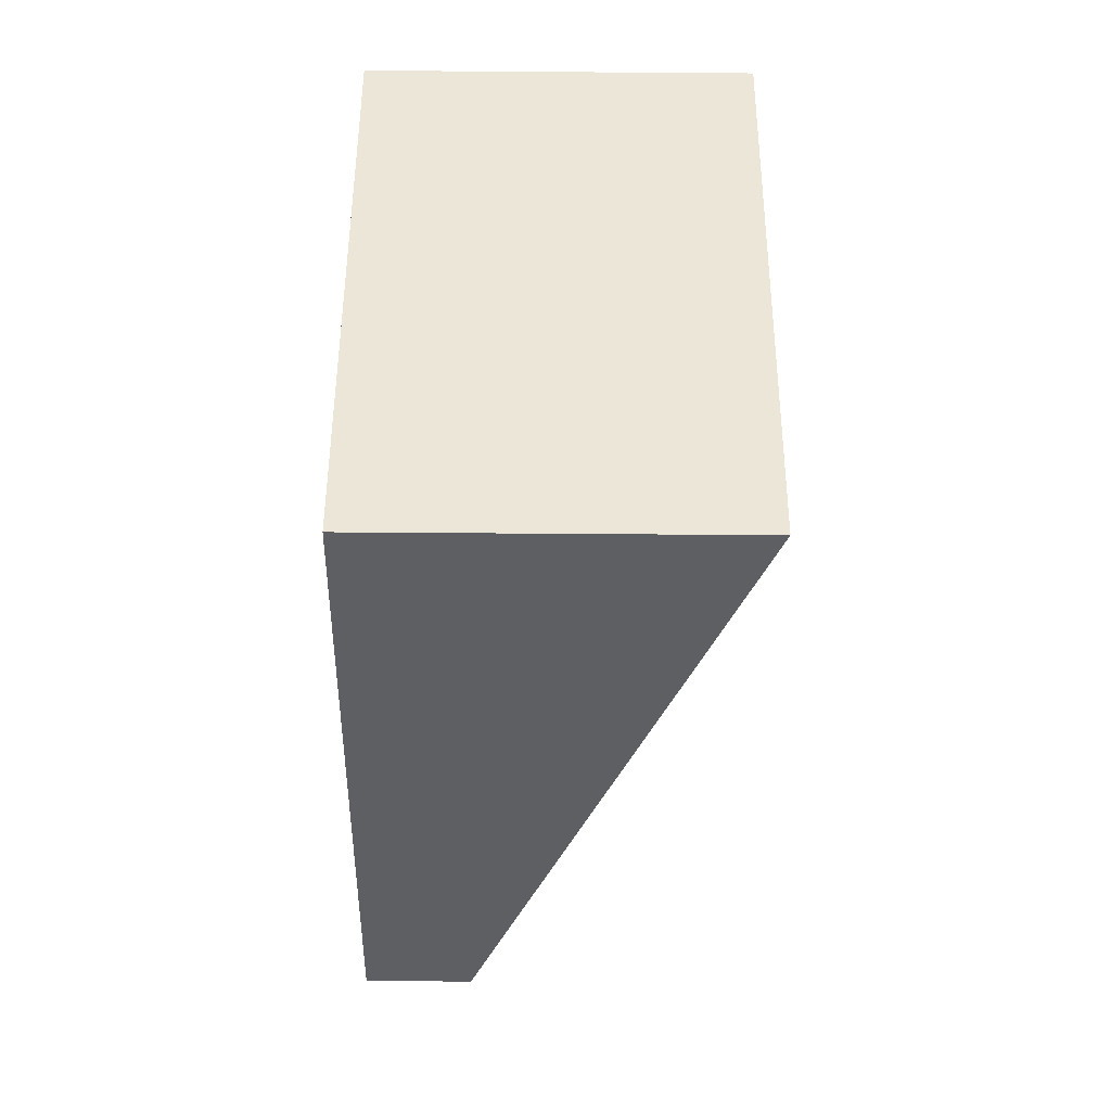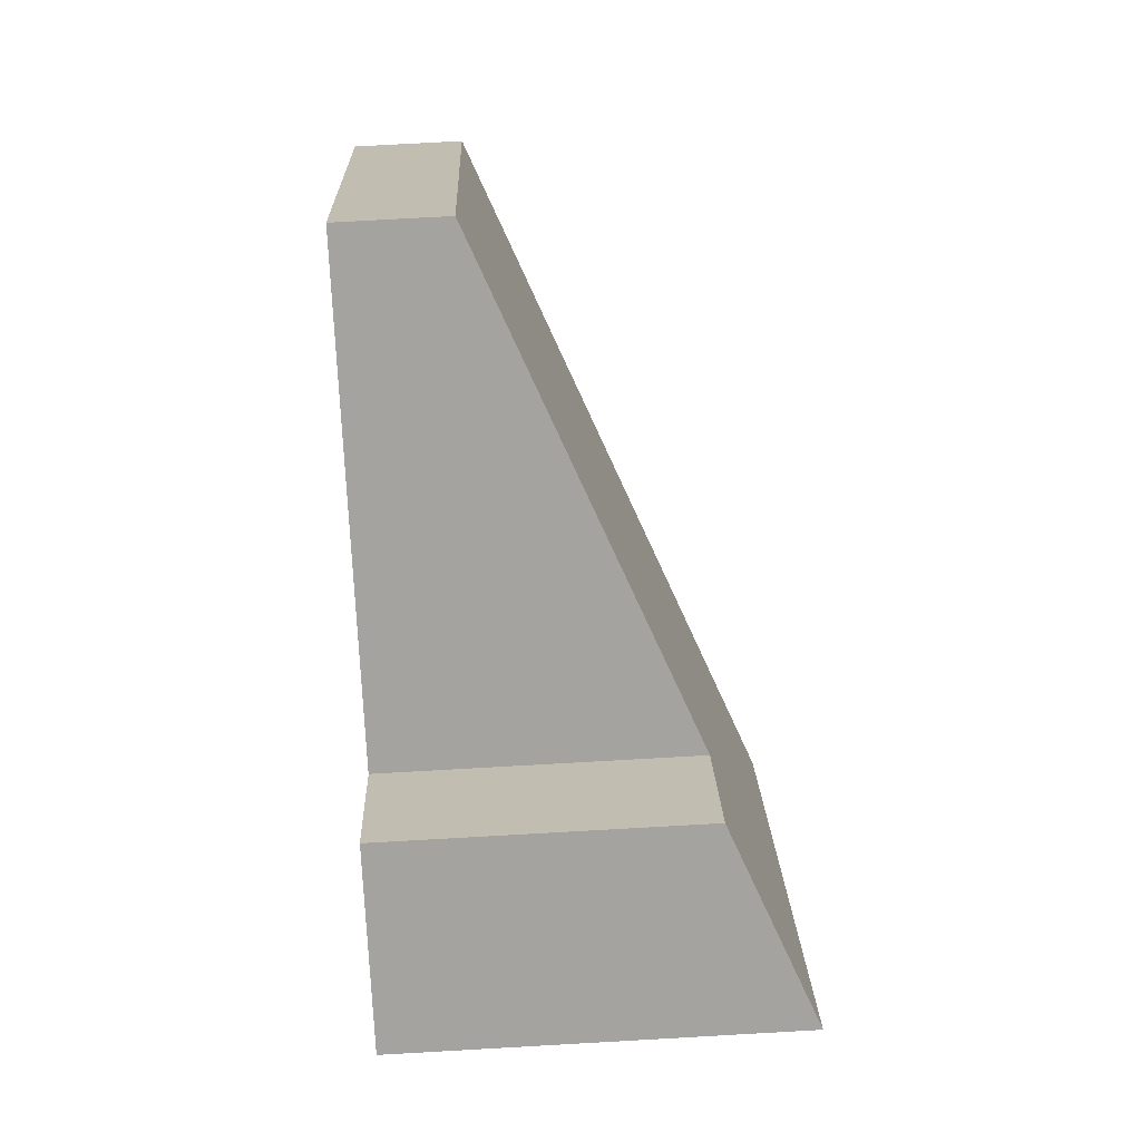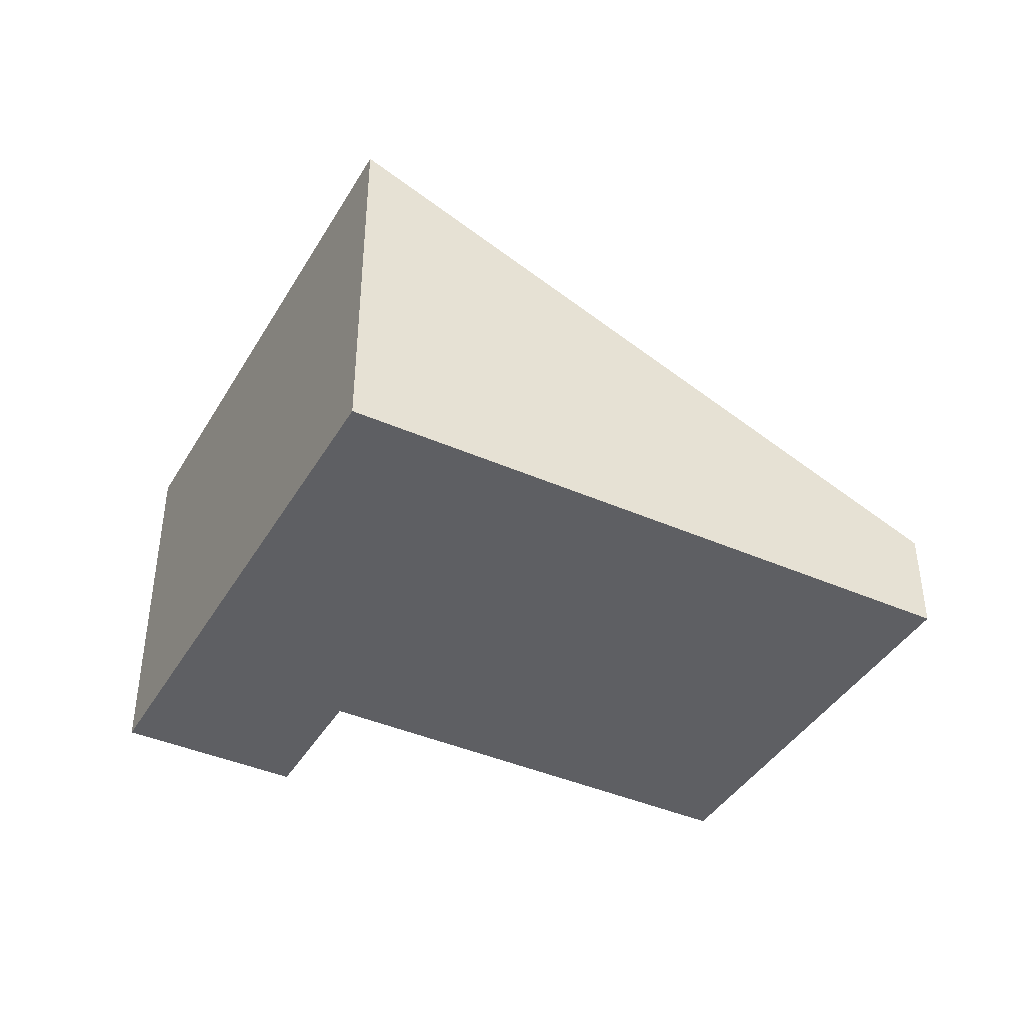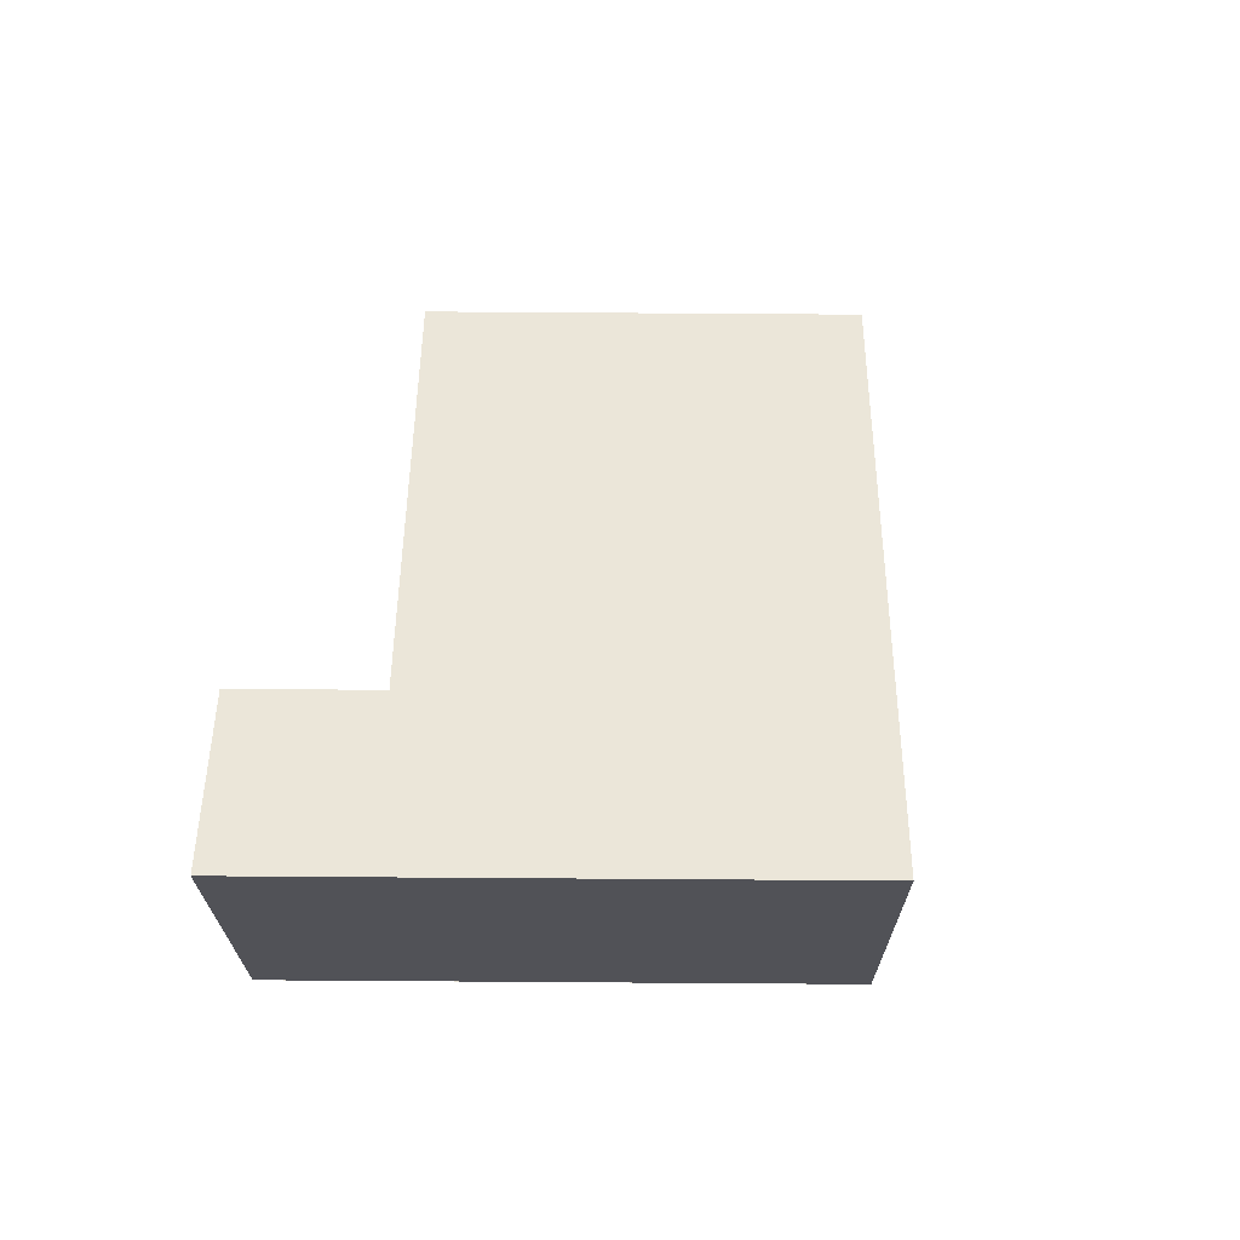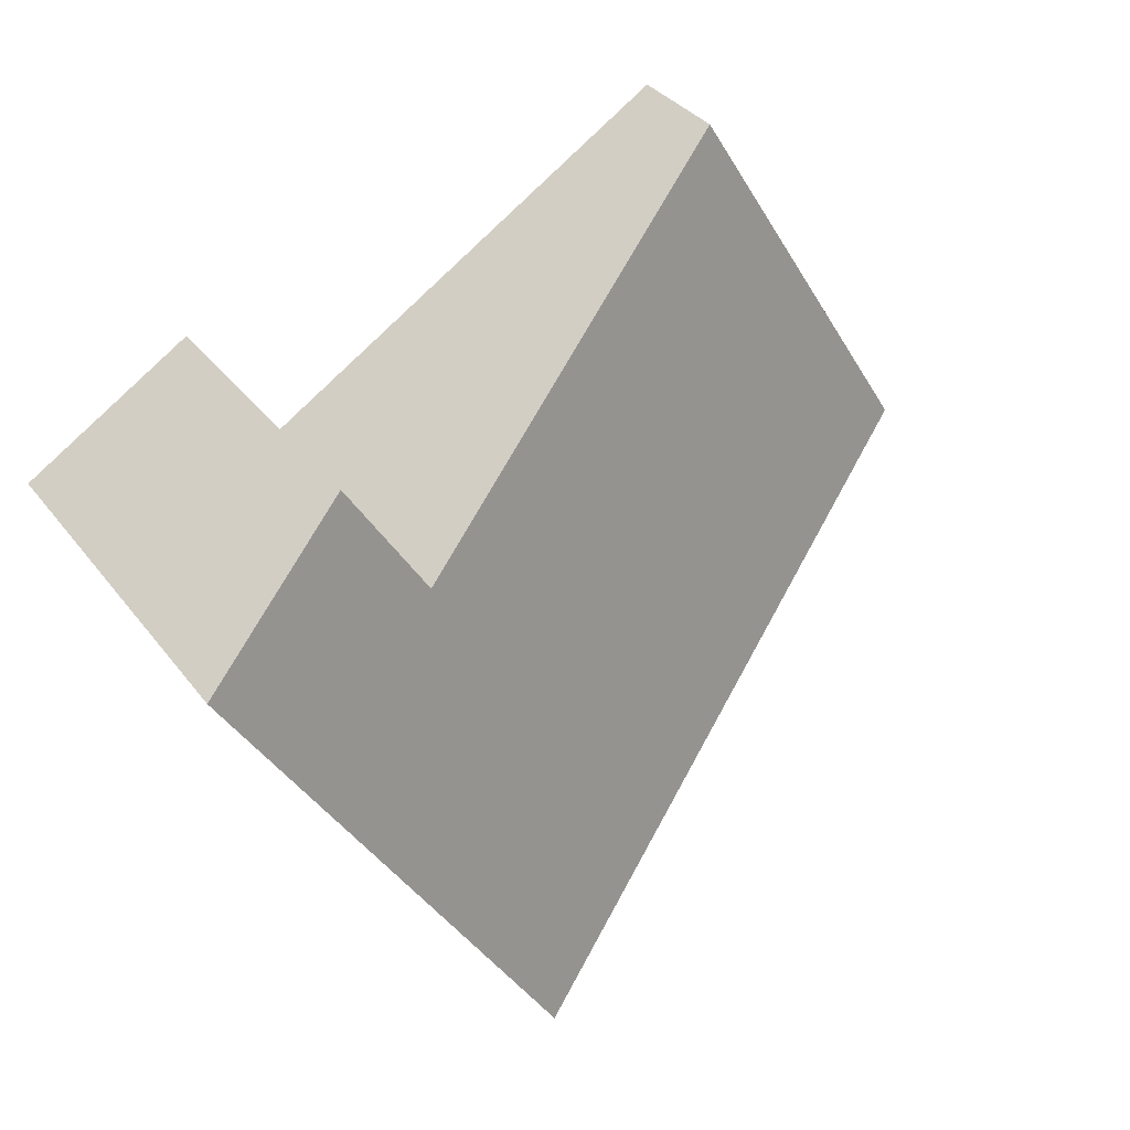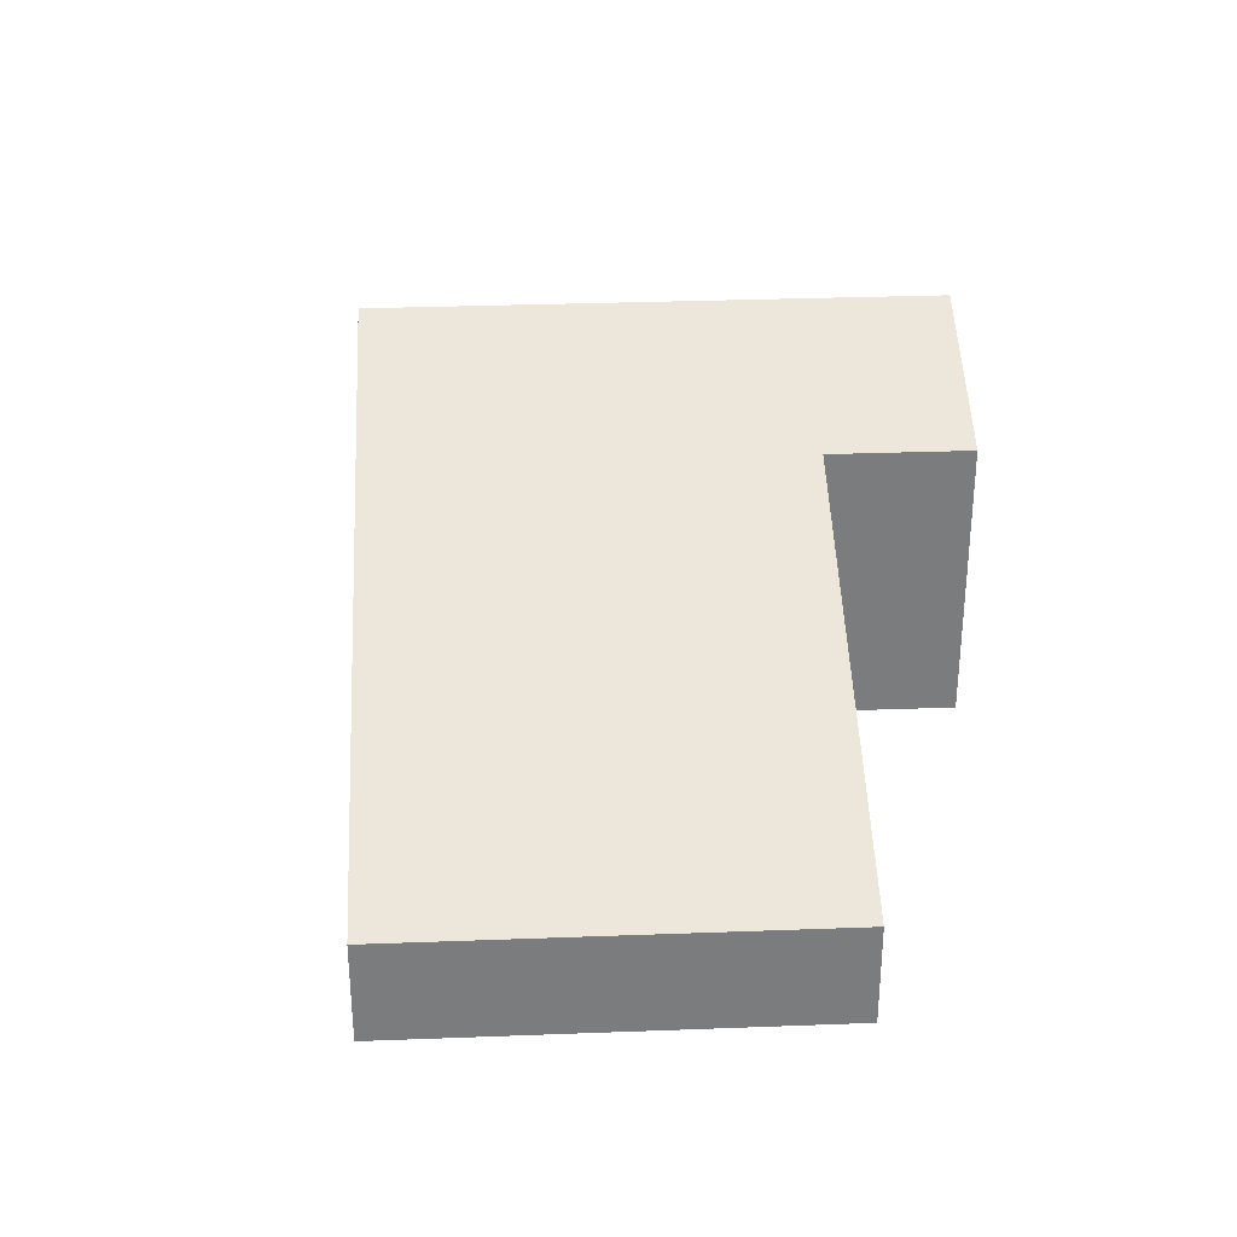
<metadata>
{"format":"obj","ext":"obj","renderer":"f3d","projection":"perspective","resolution":1024,"background":"white","views":[{"elev":-73.5,"azim":89.6,"up":"+Z"},{"elev":75.5,"azim":86.8,"up":"+Z"},{"elev":-41.2,"azim":-176.2,"up":"+Y"},{"elev":68.6,"azim":122.4,"up":"+Y"},{"elev":34.6,"azim":148.3,"up":"+Z"},{"elev":31.6,"azim":-61.1,"up":"+Y"}]}
</metadata>
<code>
v  0 0.636 3.894e-17
v  4.945 2.263 0.227
v  3.456 2.263 -2.156
v  3.907 1.799 0.757
v  1.434 0.635 2.299
v  5.372 2.263 0.911
v  3.96 1.799 0.842
v  4.386 1.799 1.526
v  3.907 -4.635e-17 0.757
v  1.434 -1.408e-16 2.299
v  5.372 -5.578e-17 0.911
v  4.386 -9.344e-17 1.526
v  3.96 -5.156e-17 0.842
v  0 0 0
v  3.456 1.32e-16 -2.156
v  4.945 -1.39e-17 0.227
g defaultobject
f 1 2 3
f 2 1 4
f 4 1 5
f 4 6 2
f 6 4 7
f 6 7 8
f 5 9 4
f 9 5 10
f 8 11 6
f 11 8 12
f 9 7 4
f 7 9 8
f 8 9 12
f 12 9 13
f 14 5 1
f 5 14 10
f 11 2 6
f 2 11 3
f 3 11 15
f 15 11 16
f 15 1 3
f 1 15 14
f 12 16 11
f 16 12 15
f 15 12 13
f 15 13 9
f 15 9 10
f 15 10 14

</code>
